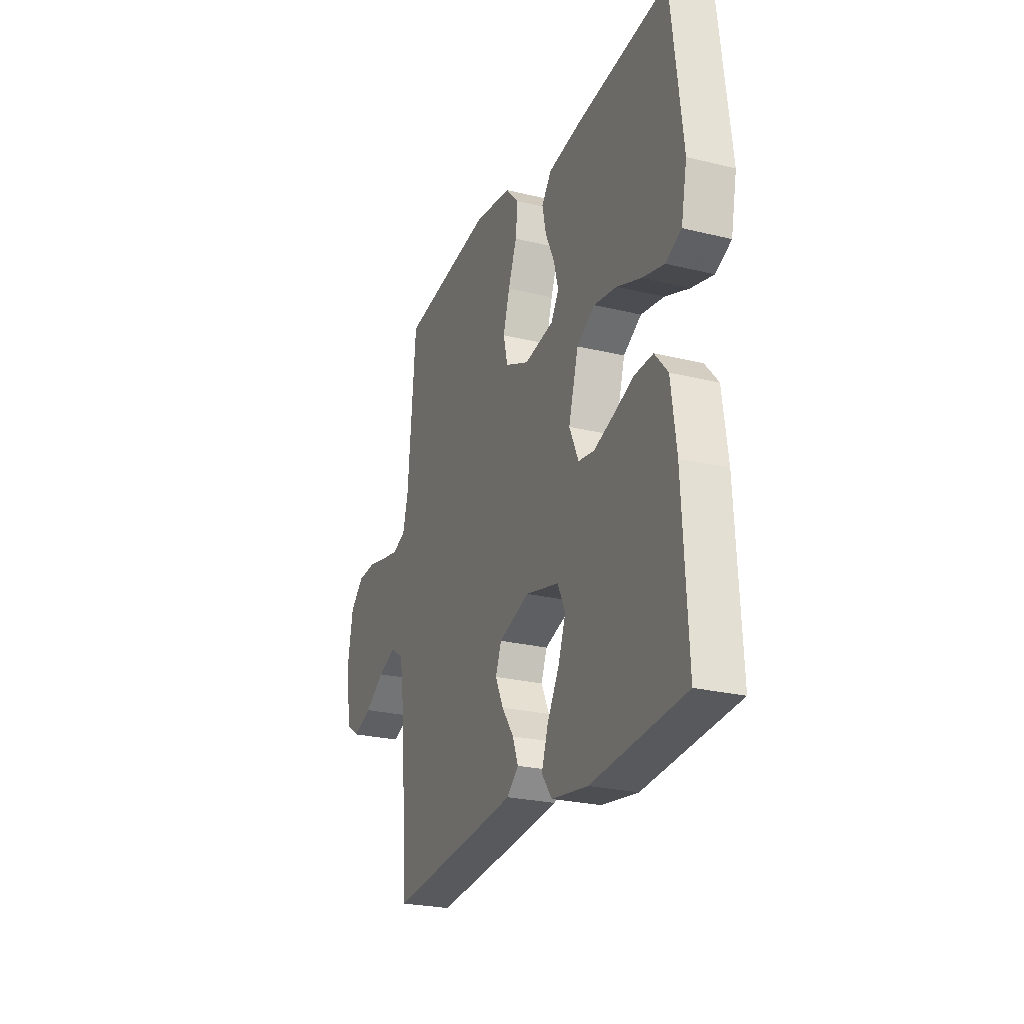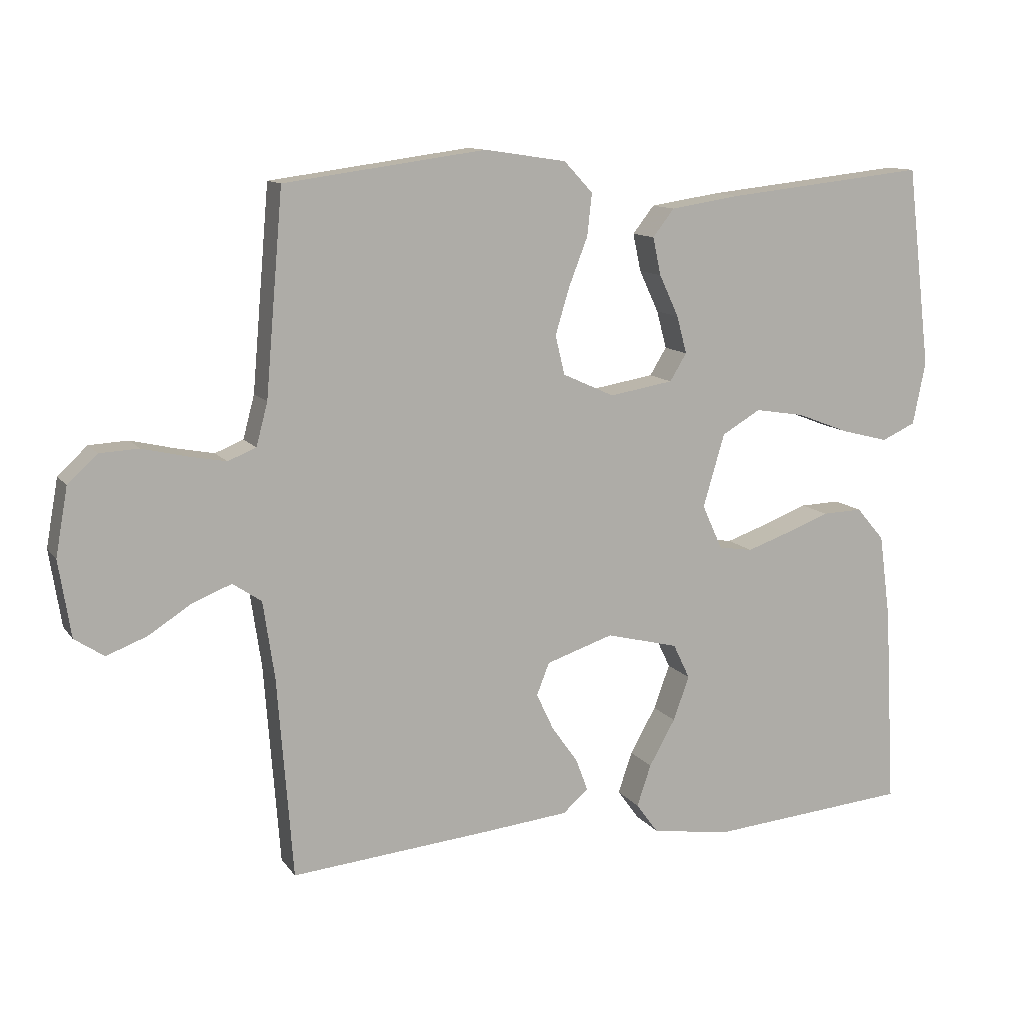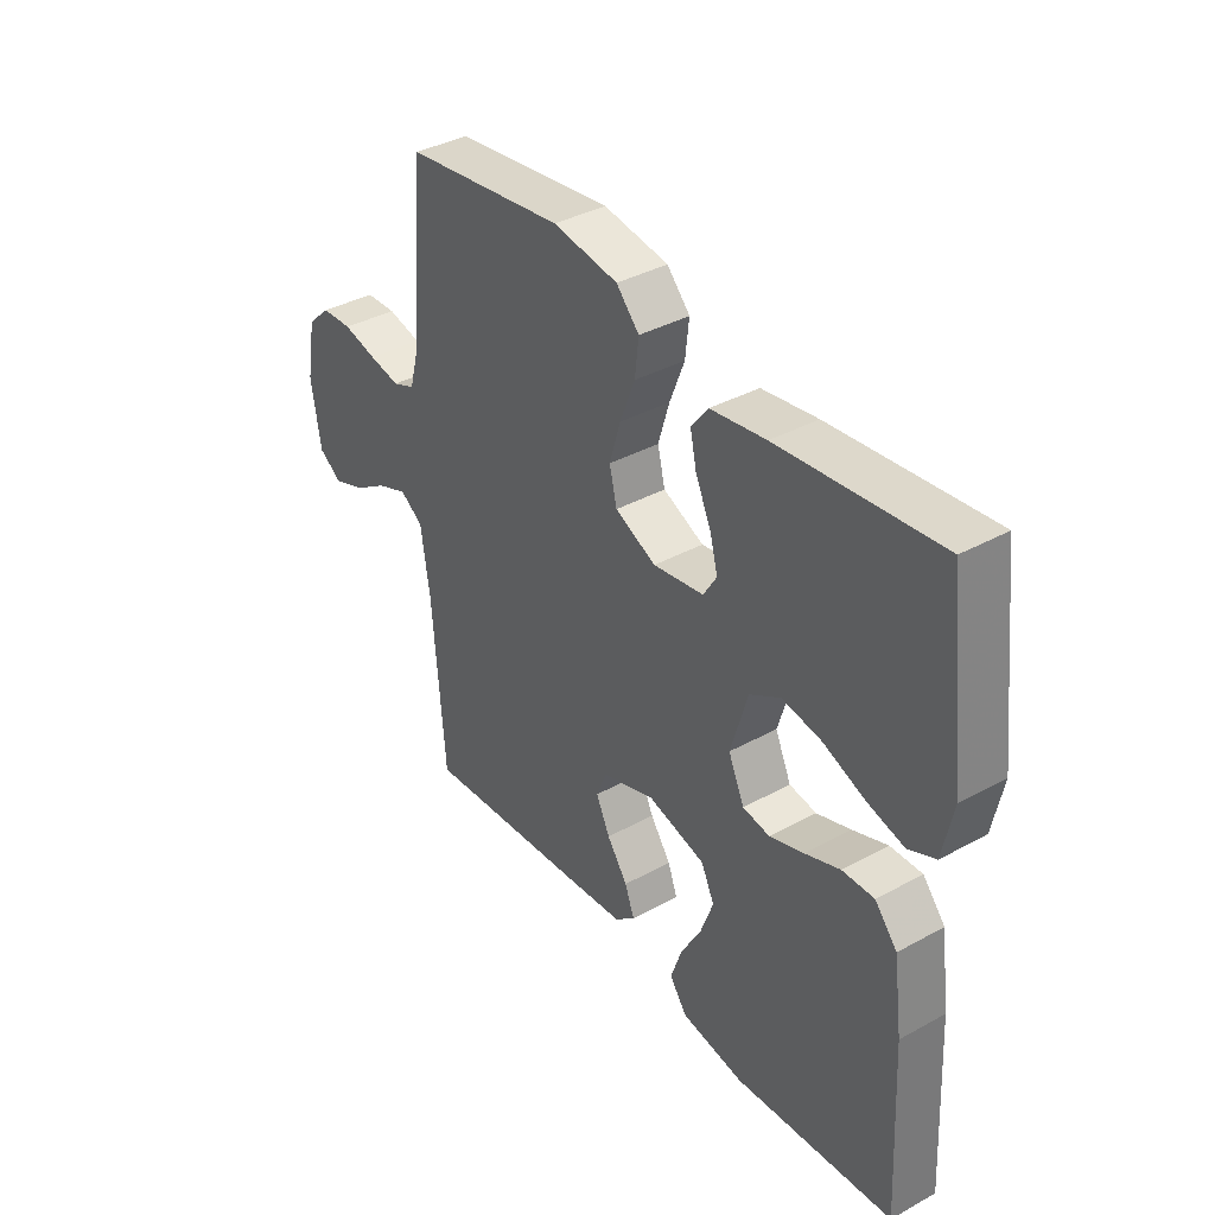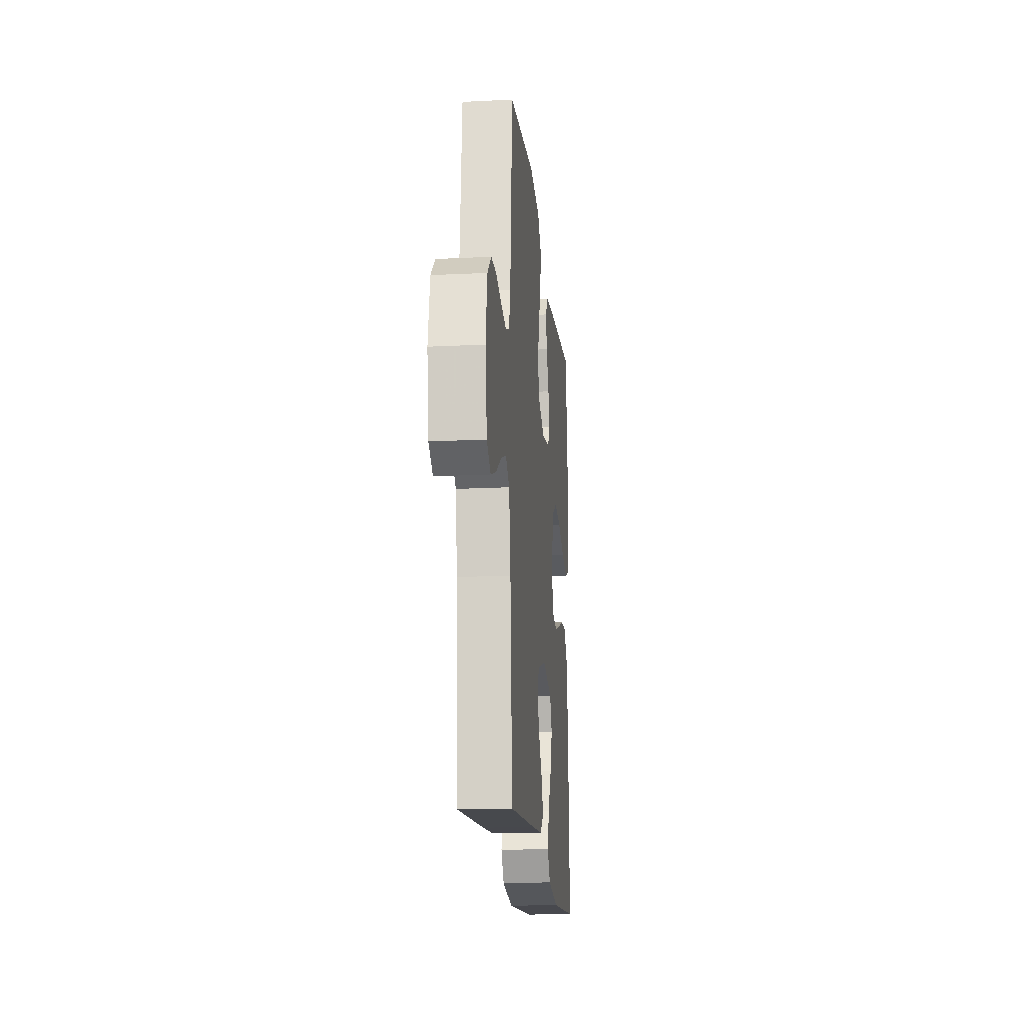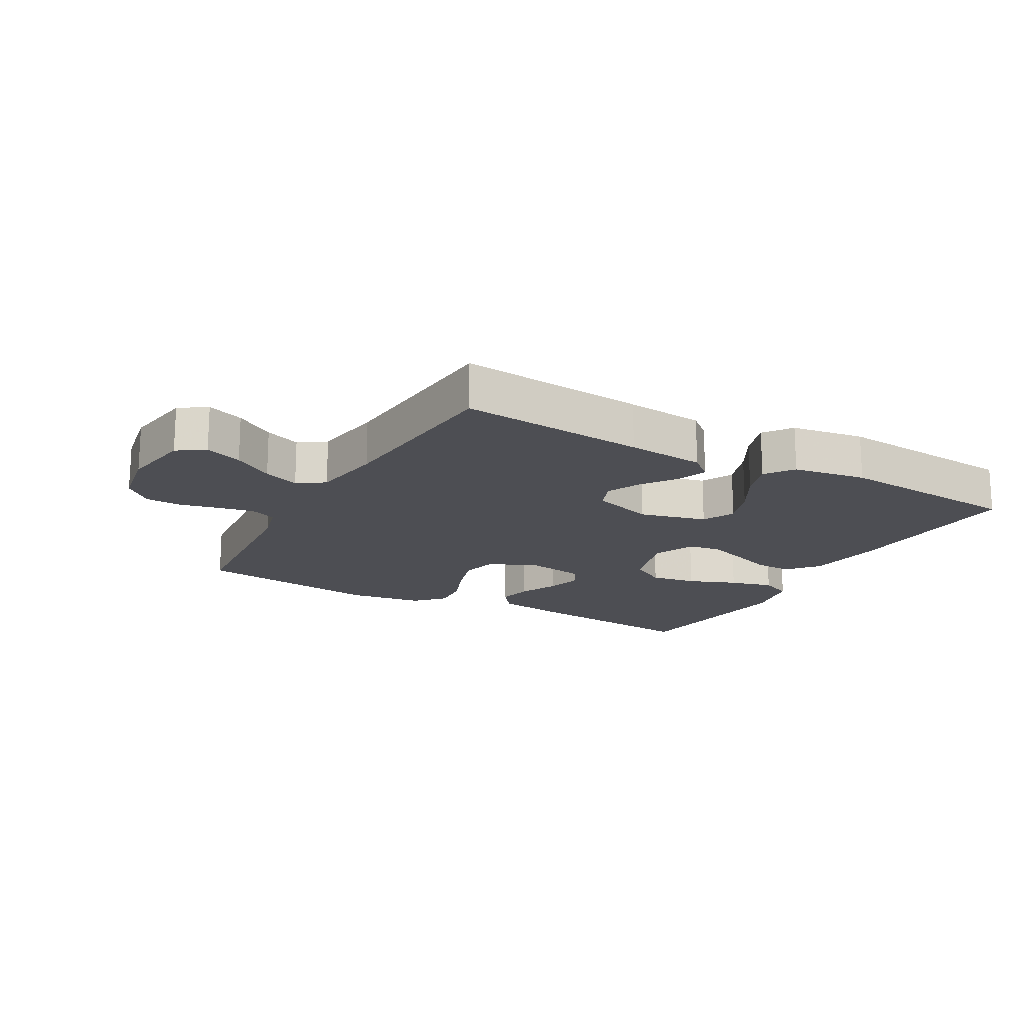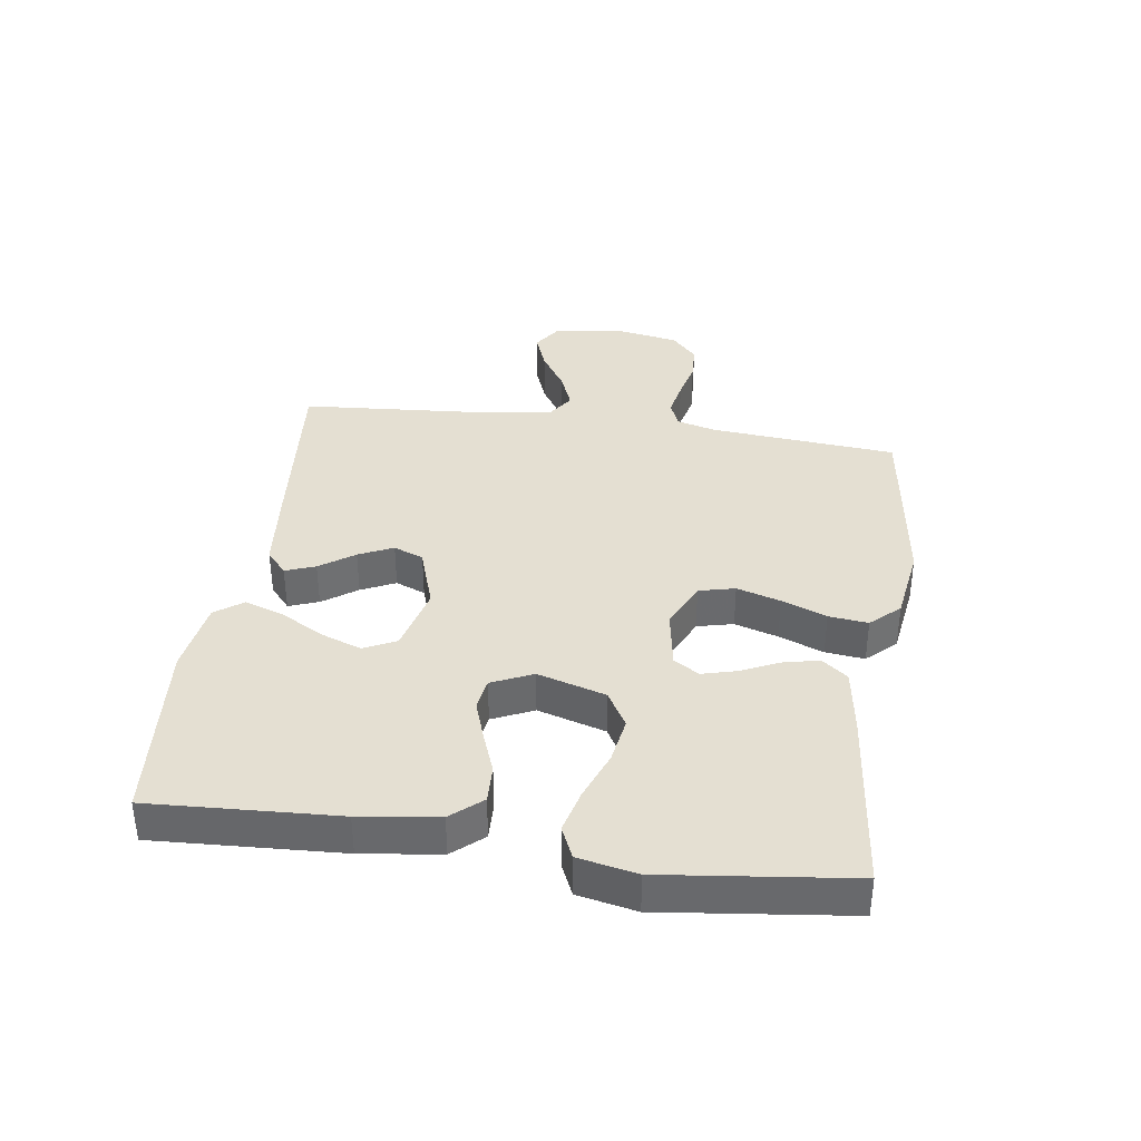
<metadata>
{"format":"obj","ext":"obj","renderer":"f3d","projection":"perspective","resolution":1024,"background":"white","views":[{"elev":-25.0,"azim":-111.7,"up":"+Z"},{"elev":11.5,"azim":158.3,"up":"+Z"},{"elev":37.9,"azim":-125.0,"up":"+Z"},{"elev":-17.7,"azim":95.6,"up":"+Z"},{"elev":-17.3,"azim":150.8,"up":"+Y"},{"elev":37.2,"azim":-81.8,"up":"+Y"}]}
</metadata>
<code>
v -0.5 0.07 0.5
v -0.2 0.07 0.467
v -0.096 0.07 0.451
v -0.064 0.07 0.41
v -0.076 0.07 0.354
v -0.105 0.07 0.292
v -0.12 0.07 0.236
v -0.095 0.07 0.195
v 0 0.07 0.179
v 0.077 0.07 0.214
v 0.091 0.07 0.272
v 0.07 0.07 0.342
v 0.042 0.07 0.414
v 0.035 0.07 0.477
v 0.078 0.07 0.523
v 0.2 0.07 0.541
v 0.5 0.07 0.5
v 0.526 0.07 0.2
v 0.543 0.07 0.136
v 0.585 0.07 0.119
v 0.643 0.07 0.13
v 0.707 0.07 0.145
v 0.765 0.07 0.142
v 0.809 0.07 0.101
v 0.827 0.07 0
v 0.809 0.07 -0.114
v 0.765 0.07 -0.143
v 0.705 0.07 -0.12
v 0.641 0.07 -0.079
v 0.583 0.07 -0.056
v 0.54 0.07 -0.085
v 0.523 0.07 -0.2
v 0.5 0.07 -0.5
v 0.2 0.07 -0.472
v 0.074 0.07 -0.459
v 0.036 0.07 -0.426
v 0.054 0.07 -0.378
v 0.093 0.07 -0.323
v 0.119 0.07 -0.268
v 0.1 0.07 -0.22
v 0 0.07 -0.187
v -0.108 0.07 -0.214
v -0.133 0.07 -0.266
v -0.109 0.07 -0.332
v -0.07 0.07 -0.401
v -0.049 0.07 -0.463
v -0.082 0.07 -0.508
v -0.2 0.07 -0.526
v -0.5 0.07 -0.5
v -0.484 0.07 -0.2
v -0.467 0.07 -0.074
v -0.425 0.07 -0.025
v -0.365 0.07 -0.027
v -0.299 0.07 -0.052
v -0.235 0.07 -0.074
v -0.184 0.07 -0.066
v -0.154 0.07 0
v -0.186 0.07 0.109
v -0.244 0.07 0.143
v -0.318 0.07 0.131
v -0.396 0.07 0.101
v -0.466 0.07 0.083
v -0.517 0.07 0.106
v -0.536 0.07 0.2
v -0.5 0 0.5
v -0.2 0 0.467
v -0.096 0 0.451
v -0.064 0 0.41
v -0.076 0 0.354
v -0.105 0 0.292
v -0.12 0 0.236
v -0.095 0 0.195
v 0 0 0.179
v 0.077 0 0.214
v 0.091 0 0.272
v 0.07 0 0.342
v 0.042 0 0.414
v 0.035 0 0.477
v 0.078 0 0.523
v 0.2 0 0.541
v 0.5 0 0.5
v 0.526 0 0.2
v 0.543 0 0.136
v 0.585 0 0.119
v 0.643 0 0.13
v 0.707 0 0.145
v 0.765 0 0.142
v 0.809 0 0.101
v 0.827 0 0
v 0.809 0 -0.114
v 0.765 0 -0.143
v 0.705 0 -0.12
v 0.641 0 -0.079
v 0.583 0 -0.056
v 0.54 0 -0.085
v 0.523 0 -0.2
v 0.5 0 -0.5
v 0.2 0 -0.472
v 0.074 0 -0.459
v 0.036 0 -0.426
v 0.054 0 -0.378
v 0.093 0 -0.323
v 0.119 0 -0.268
v 0.1 0 -0.22
v 0 0 -0.187
v -0.108 0 -0.214
v -0.133 0 -0.266
v -0.109 0 -0.332
v -0.07 0 -0.401
v -0.049 0 -0.463
v -0.082 0 -0.508
v -0.2 0 -0.526
v -0.5 0 -0.5
v -0.484 0 -0.2
v -0.467 0 -0.074
v -0.425 0 -0.025
v -0.365 0 -0.027
v -0.299 0 -0.052
v -0.235 0 -0.074
v -0.184 0 -0.066
v -0.154 0 0
v -0.186 0 0.109
v -0.244 0 0.143
v -0.318 0 0.131
v -0.396 0 0.101
v -0.466 0 0.083
v -0.517 0 0.106
v -0.536 0 0.2
f 60 61 62 63
f 59 60 63 64
f 51 52 53 54
f 51 54 55
f 50 51 55
f 49 50 55 56
f 47 48 49 56
f 44 45 46 47
f 43 44 47
f 35 36 37 38
f 35 38 39
f 32 33 34 35
f 31 32 35 39
f 30 31 39 40
f 26 27 28 29
f 26 29 30
f 25 26 30
f 24 25 30
f 21 22 23 24
f 20 21 24 30
f 19 20 30 40
f 15 16 17 18
f 12 13 14 15
f 11 12 15 18
f 10 11 18 19
f 3 4 5 6
f 3 6 7
f 2 3 7
f 59 64 1 2
f 58 59 2 7
f 57 58 7 8
f 43 47 56
f 42 43 56 57
f 41 42 57 8
f 9 10 19 40
f 8 9 40 41
f 127 126 125 124
f 128 127 124 123
f 118 117 116 115
f 119 118 115
f 119 115 114
f 120 119 114 113
f 120 113 112 111
f 111 110 109 108
f 111 108 107
f 102 101 100 99
f 103 102 99
f 99 98 97 96
f 103 99 96 95
f 104 103 95 94
f 93 92 91 90
f 94 93 90
f 94 90 89
f 94 89 88
f 88 87 86 85
f 94 88 85 84
f 104 94 84 83
f 82 81 80 79
f 79 78 77 76
f 82 79 76 75
f 83 82 75 74
f 70 69 68 67
f 71 70 67
f 71 67 66
f 66 65 128 123
f 71 66 123 122
f 72 71 122 121
f 120 111 107
f 121 120 107 106
f 72 121 106 105
f 104 83 74 73
f 105 104 73 72
f 1 65 66 2
f 2 66 67 3
f 3 67 68 4
f 4 68 69 5
f 5 69 70 6
f 6 70 71 7
f 7 71 72 8
f 8 72 73 9
f 9 73 74 10
f 10 74 75 11
f 11 75 76 12
f 12 76 77 13
f 13 77 78 14
f 14 78 79 15
f 15 79 80 16
f 16 80 81 17
f 17 81 82 18
f 18 82 83 19
f 19 83 84 20
f 20 84 85 21
f 21 85 86 22
f 22 86 87 23
f 23 87 88 24
f 24 88 89 25
f 25 89 90 26
f 26 90 91 27
f 27 91 92 28
f 28 92 93 29
f 29 93 94 30
f 30 94 95 31
f 31 95 96 32
f 32 96 97 33
f 33 97 98 34
f 34 98 99 35
f 35 99 100 36
f 36 100 101 37
f 37 101 102 38
f 38 102 103 39
f 39 103 104 40
f 40 104 105 41
f 41 105 106 42
f 42 106 107 43
f 43 107 108 44
f 44 108 109 45
f 45 109 110 46
f 46 110 111 47
f 47 111 112 48
f 48 112 113 49
f 49 113 114 50
f 50 114 115 51
f 51 115 116 52
f 52 116 117 53
f 53 117 118 54
f 54 118 119 55
f 55 119 120 56
f 56 120 121 57
f 57 121 122 58
f 58 122 123 59
f 59 123 124 60
f 60 124 125 61
f 61 125 126 62
f 62 126 127 63
f 63 127 128 64
f 64 128 65 1

</code>
